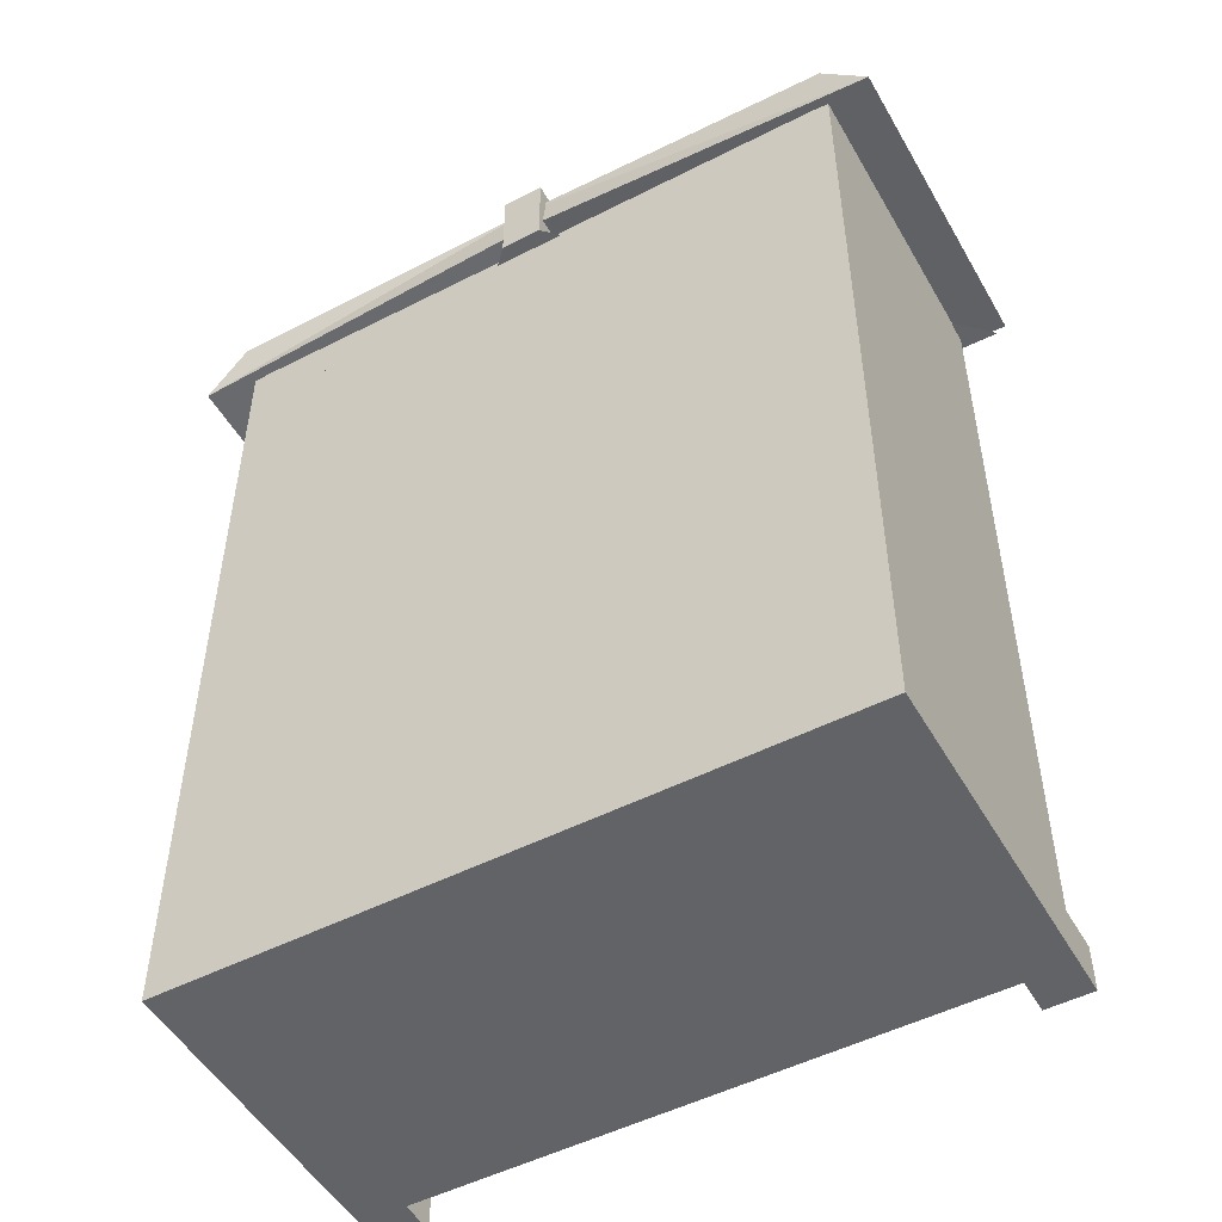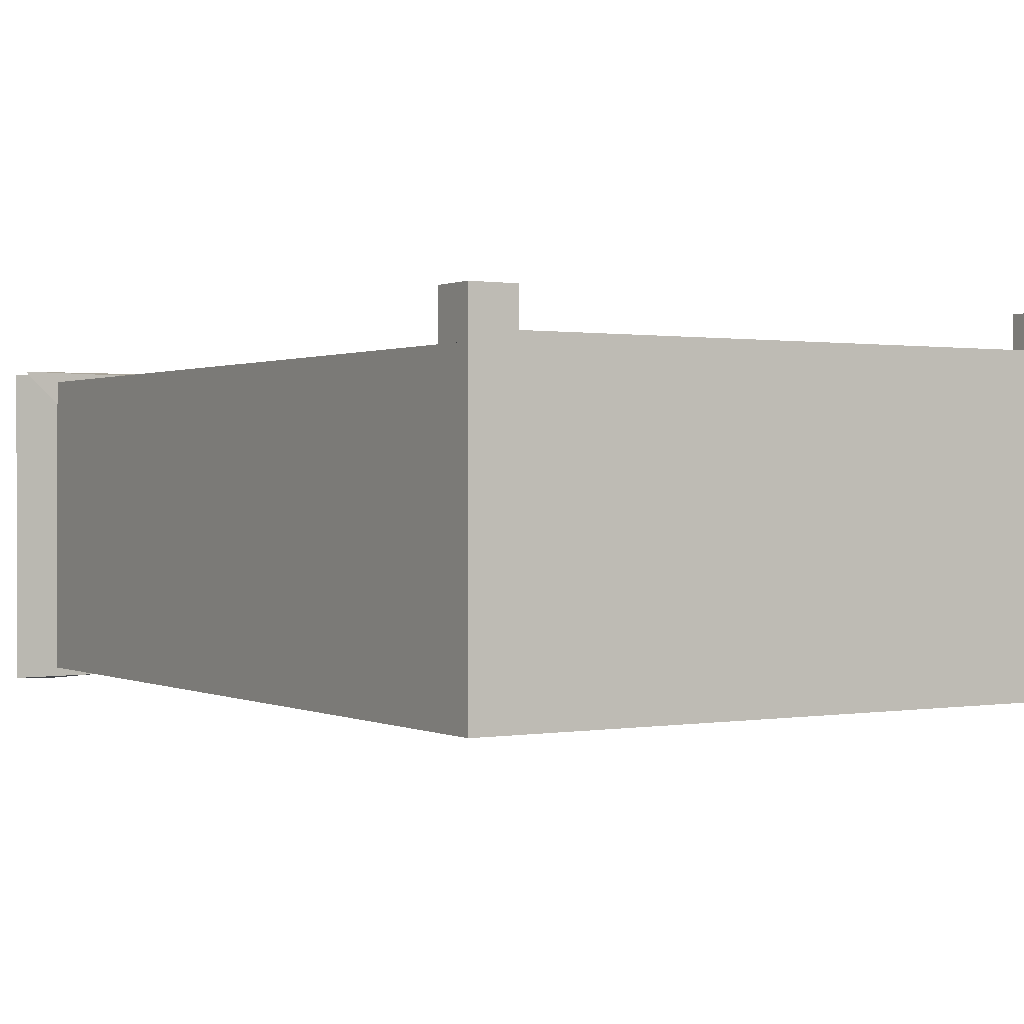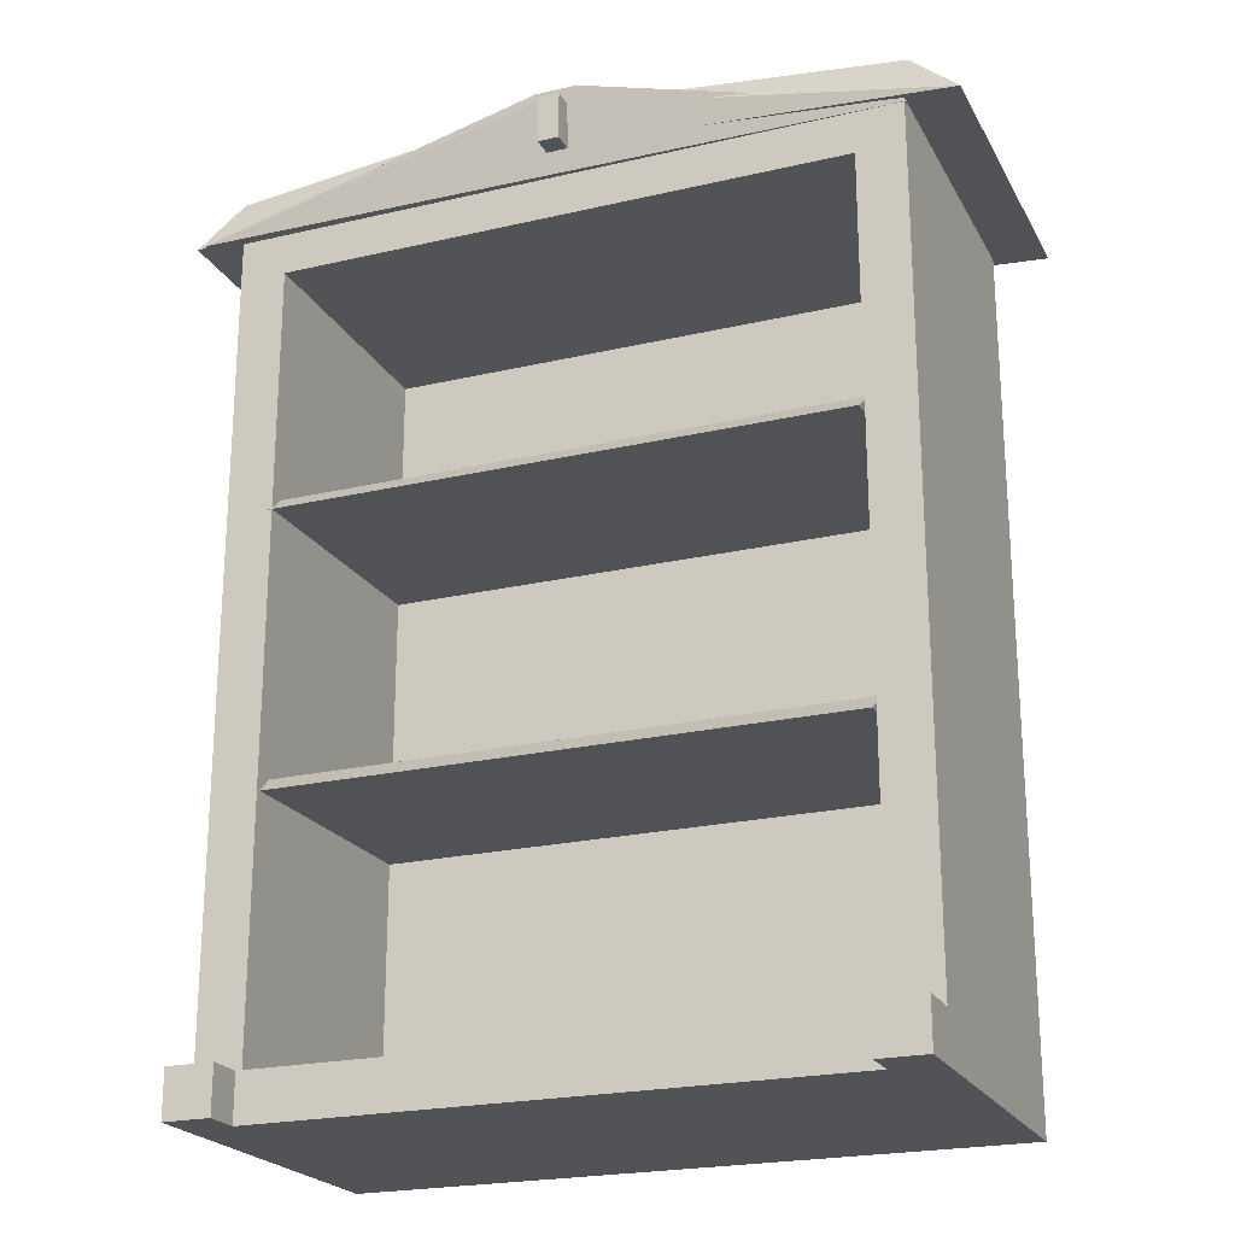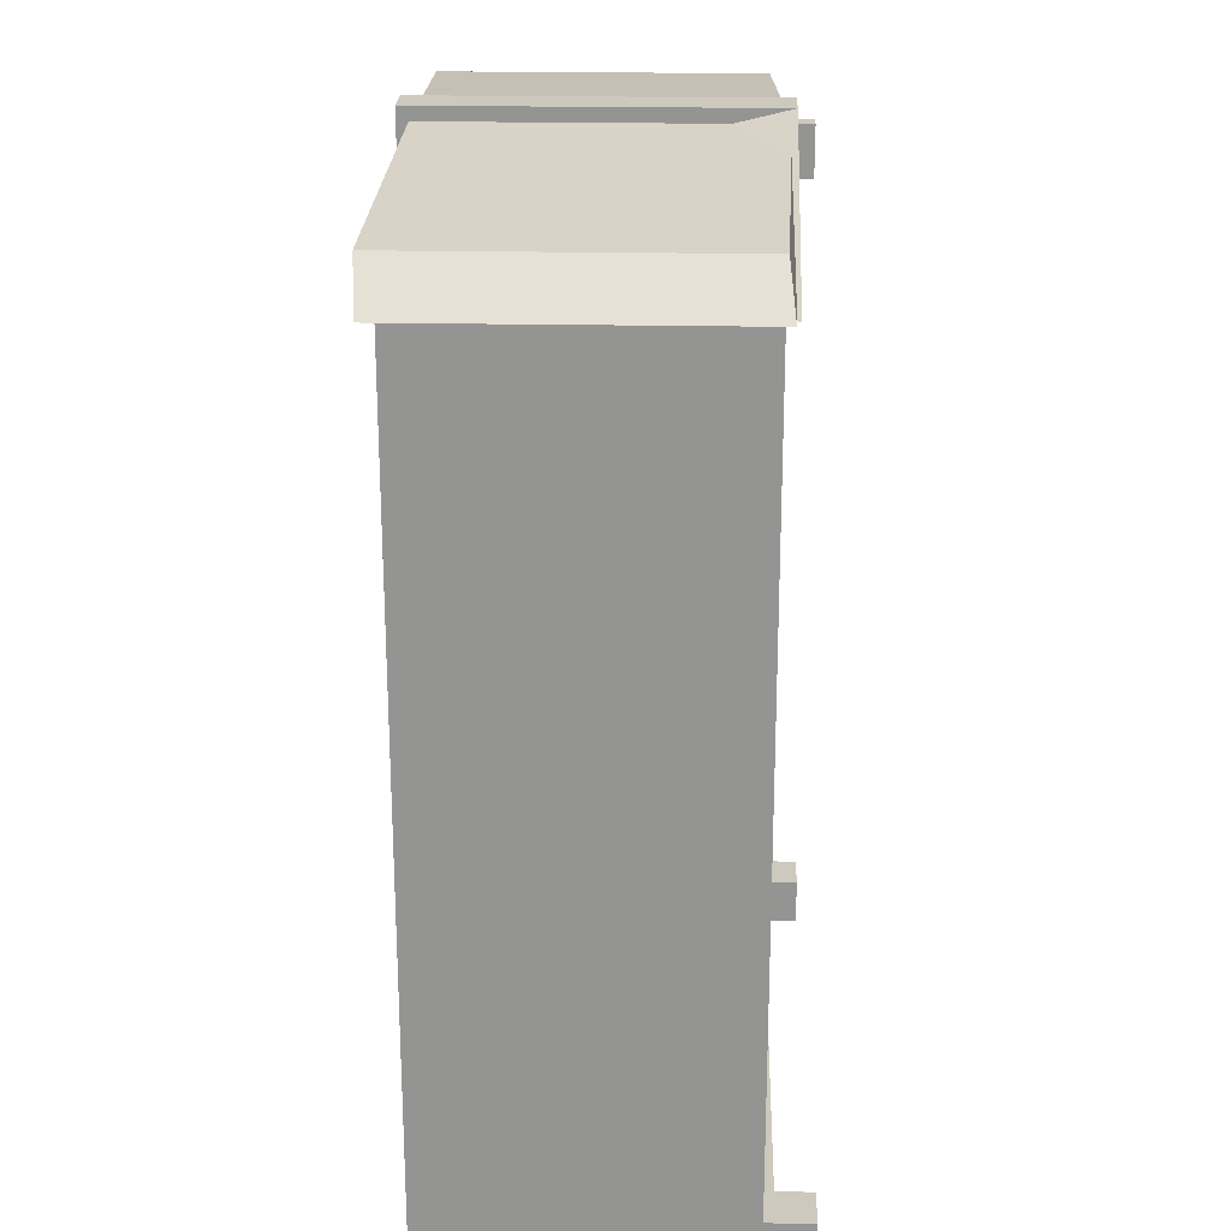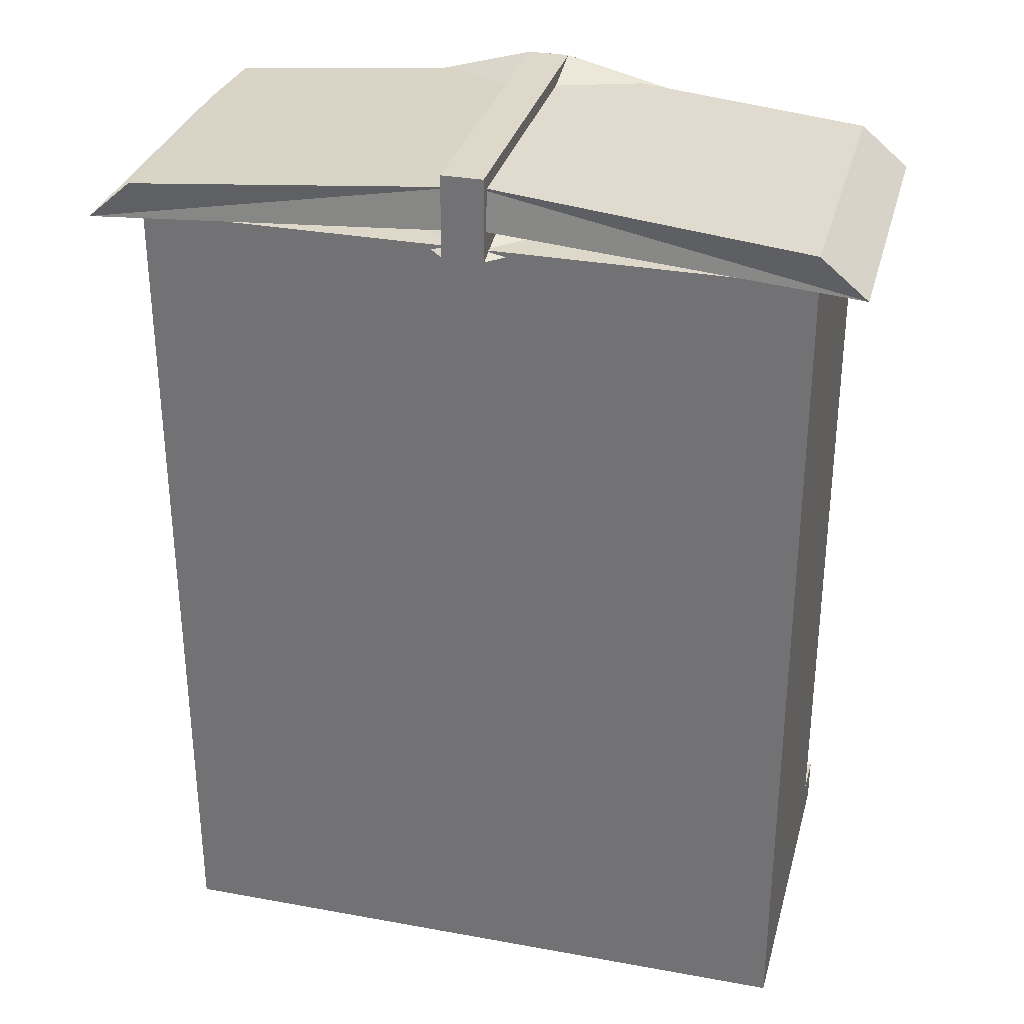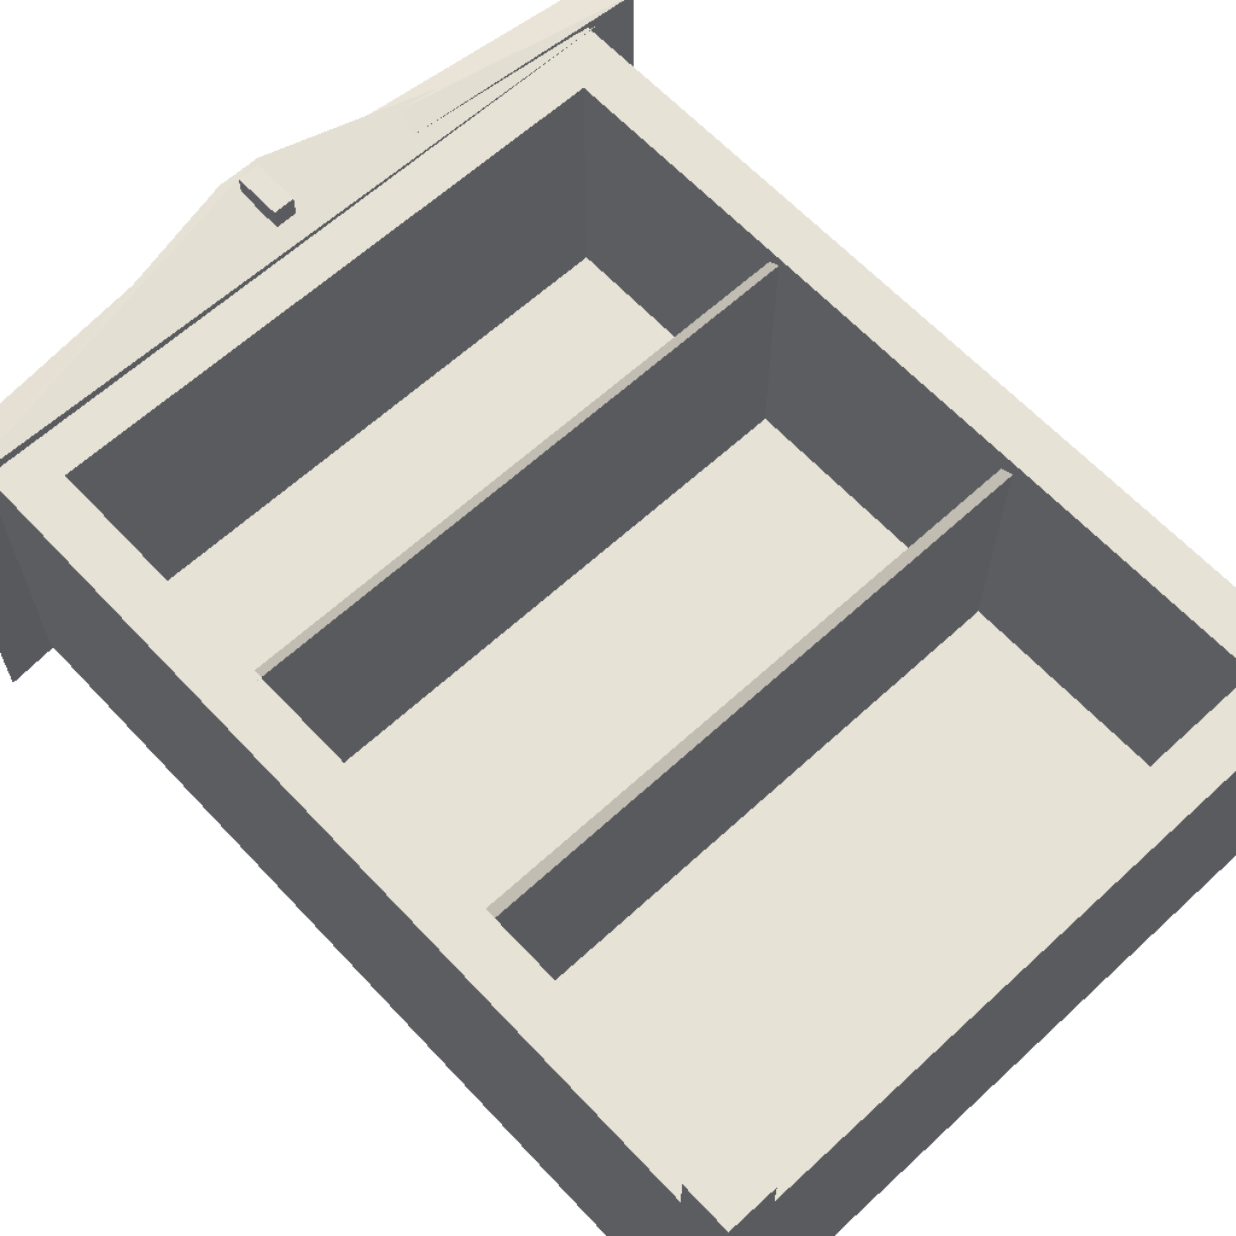
<metadata>
{"format":"obj","ext":"obj","renderer":"f3d","projection":"perspective","resolution":1024,"background":"white","views":[{"elev":-50.8,"azim":-150.9,"up":"+Y"},{"elev":0.6,"azim":-31.9,"up":"+Z"},{"elev":-22.3,"azim":22.0,"up":"+Y"},{"elev":22.7,"azim":-88.1,"up":"+Y"},{"elev":31.6,"azim":-165.5,"up":"+Y"},{"elev":63.0,"azim":-42.9,"up":"+Z"}]}
</metadata>
<code>
o model.001
v 0.6364 1.661 -0.3538
v 0.6364 1.661 0.2362
v 0.6364 0.001374 0.2362
v 0.6364 0.001374 -0.3538
v 0.5464 0.001374 0.2362
v 0.5464 1.661 0.2362
v 0.5464 1.661 -0.3538
v 0.5464 0.001374 -0.3538
v 0.5464 0.09137 -0.3538
v 0.5464 0.09137 0.2562
v 0.5464 0.001374 0.2562
v 0.5464 0.001374 -0.3538
v -0.5436 0.001374 0.2562
v -0.5436 0.09137 0.2562
v -0.5436 0.09137 -0.3538
v -0.5436 0.001374 -0.3538
v -0.5436 1.661 -0.3538
v -0.5436 1.661 0.2362
v -0.5436 0.001374 0.2362
v -0.5436 0.001374 -0.3538
v -0.6336 0.001374 0.2362
v -0.6336 1.661 0.2362
v -0.6336 1.661 -0.3538
v -0.6336 0.001374 -0.3538
v 0.5464 1.571 0.2362
v 0.5464 1.571 -0.3538
v 0.5464 1.661 -0.3538
v 0.5464 1.661 0.2362
v -0.5436 1.661 -0.3538
v -0.5436 1.571 -0.3538
v -0.5436 1.571 0.2362
v -0.5436 1.661 0.2362
v -0.5536 1.661 -0.2638
v -0.5536 1.661 -0.3538
v -0.5536 0.09137 -0.3538
v -0.5536 0.09137 -0.2638
v 0.5464 0.09137 -0.3538
v 0.5464 1.661 -0.3538
v 0.5464 1.661 -0.2638
v 0.5464 0.09137 -0.2638
v -0.03358 1.811 0.2662
v -0.03358 1.811 -0.3838
v -0.03358 1.651 -0.3838
v 0.04642 1.651 -0.3838
v 0.04642 1.811 -0.3838
v 0.04642 1.811 0.2662
v 0.6464 1.651 0.2362
v -0.7036 1.651 0.2562
v 0.5464 0.6064 -0.3238
v 0.5464 0.6064 0.1962
v 0.5464 0.5869 -0.3234
v -0.5436 0.6064 0.1962
v -0.5436 0.6064 -0.3238
v -0.5436 0.5869 -0.3234
v 0.5364 0.5769 0.2266
v -0.5536 0.5769 0.2266
v -0.6336 0.09137 0.3262
v -0.6336 0.09137 0.2362
v -0.6336 0.001374 0.2362
v -0.6336 0.001374 0.3262
v -0.5436 0.001374 0.2362
v -0.5436 0.09137 0.2362
v -0.5436 0.09137 0.3262
v -0.5436 0.001374 0.3262
v 0.5464 0.09137 0.3262
v 0.5464 0.09137 0.2362
v 0.5464 0.001374 0.2362
v 0.5464 0.001374 0.3262
v 0.6364 0.001374 0.2362
v 0.6364 0.09137 0.2362
v 0.6364 0.09137 0.3262
v 0.6364 0.001374 0.3262
v 0.5464 1.126 -0.3138
v 0.5464 1.126 0.2062
v 0.5464 1.107 -0.3134
v -0.5436 1.126 0.2062
v -0.5436 1.126 -0.3138
v -0.5436 1.107 -0.3134
v 0.5364 1.097 0.2366
v -0.5536 1.097 0.2366
v 0.6364 1.691 0.2162
v -0.6336 1.691 0.2162
v -0.6336 1.611 0.2162
v 0.6364 1.611 0.2162
v -0.6336 1.611 -0.2838
v -0.6336 1.691 -0.2838
v 0.6364 1.691 -0.2838
v 0.6364 1.611 -0.2838
v -0.6336 1.731 0.2388
v -0.6336 1.731 -0.3812
v -0.7236 1.651 -0.3712
v -0.7236 1.651 0.2488
v 0.02658 1.71 -0.3712
v 0.01658 1.79 -0.3612
v 0.01658 1.79 0.2588
v 0.02658 1.71 0.2488
v 0.7367 1.652 0.2462
v 0.7367 1.652 -0.3738
v 0.6467 1.732 -0.3838
v 0.6467 1.732 0.2362
v 0.006192 1.704 0.2462
v 0.01619 1.784 0.2562
v 0.01619 1.784 -0.3638
v 0.006191 1.704 -0.3738
v -0.01358 1.781 0.2962
v -0.01358 1.781 0.2562
v -0.01358 1.691 0.2562
v -0.01358 1.691 0.2962
v 0.02642 1.691 0.2562
v 0.02642 1.781 0.2562
v 0.02642 1.781 0.2962
v 0.02642 1.691 0.2962
f 1 2 3 4
f 5 6 7 8
f 3 5 8 4
f 7 6 2 1
f 8 7 1 4
f 2 6 5 3
f 9 10 11 12
f 13 14 15 16
f 11 13 16 12
f 15 14 10 9
f 16 15 9 12
f 10 14 13 11
f 17 18 19 20
f 21 22 23 24
f 19 21 24 20
f 23 22 18 17
f 24 23 17 20
f 18 22 21 19
f 25 26 27 28
f 29 30 31 32
f 27 29 32 28
f 31 30 26 25
f 32 31 25 28
f 26 30 29 27
f 33 34 35 36
f 37 38 39 40
f 35 37 40 36
f 39 38 34 33
f 40 39 33 36
f 34 38 37 35
f 41 42 43
f 44 45 46
f 43 44 47 48
f 46 45 42 41
f 46 41 48
f 42 45 44 43
f 46 47 44
f 48 47 46
f 43 48 41
f 49 50 51
f 52 53 54
f 55 56 54 51
f 53 52 50 49
f 54 53 49 51
f 50 52 56 55
f 50 55 51
f 54 56 52
f 57 58 59 60
f 61 62 63 64
f 59 61 64 60
f 63 62 58 57
f 64 63 57 60
f 58 62 61 59
f 65 66 67 68
f 69 70 71 72
f 67 69 72 68
f 71 70 66 65
f 72 71 65 68
f 66 70 69 67
f 73 74 75
f 76 77 78
f 79 80 78 75
f 77 76 74 73
f 78 77 73 75
f 74 76 80 79
f 74 79 75
f 78 80 76
f 81 82 83 84
f 85 86 87 88
f 83 85 88 84
f 87 86 82 81
f 88 87 81 84
f 82 86 85 83
f 89 90 91 92
f 93 94 95 96
f 91 93 96 92
f 95 94 90 89
f 96 95 92
f 94 93 91
f 95 89 92
f 91 90 94
f 97 98 99 100
f 101 102 103 104
f 97 101 104 98
f 100 99 103 102
f 97 102 101
f 98 104 103
f 97 100 102
f 103 99 98
f 105 106 107 108
f 109 110 111 112
f 107 109 112 108
f 111 110 106 105
f 112 111 105 108
f 106 110 109 107

</code>
